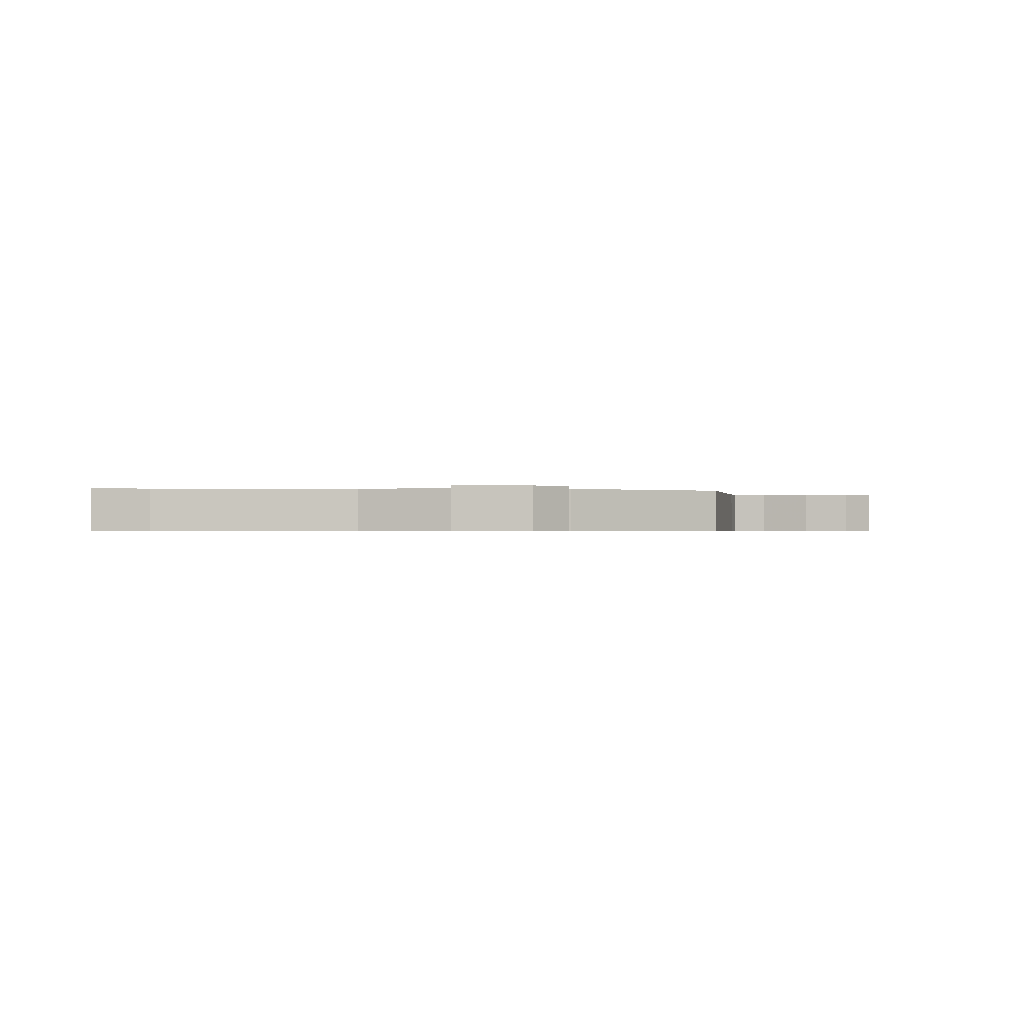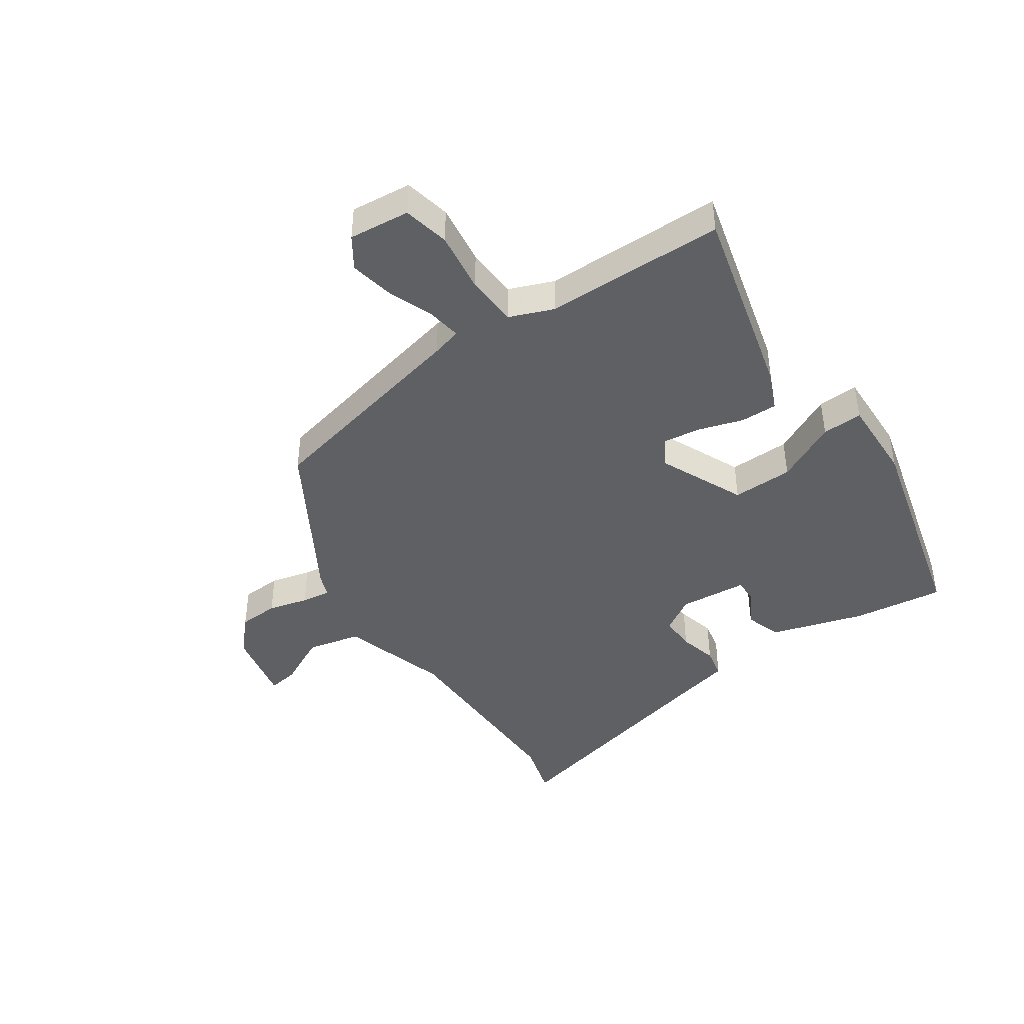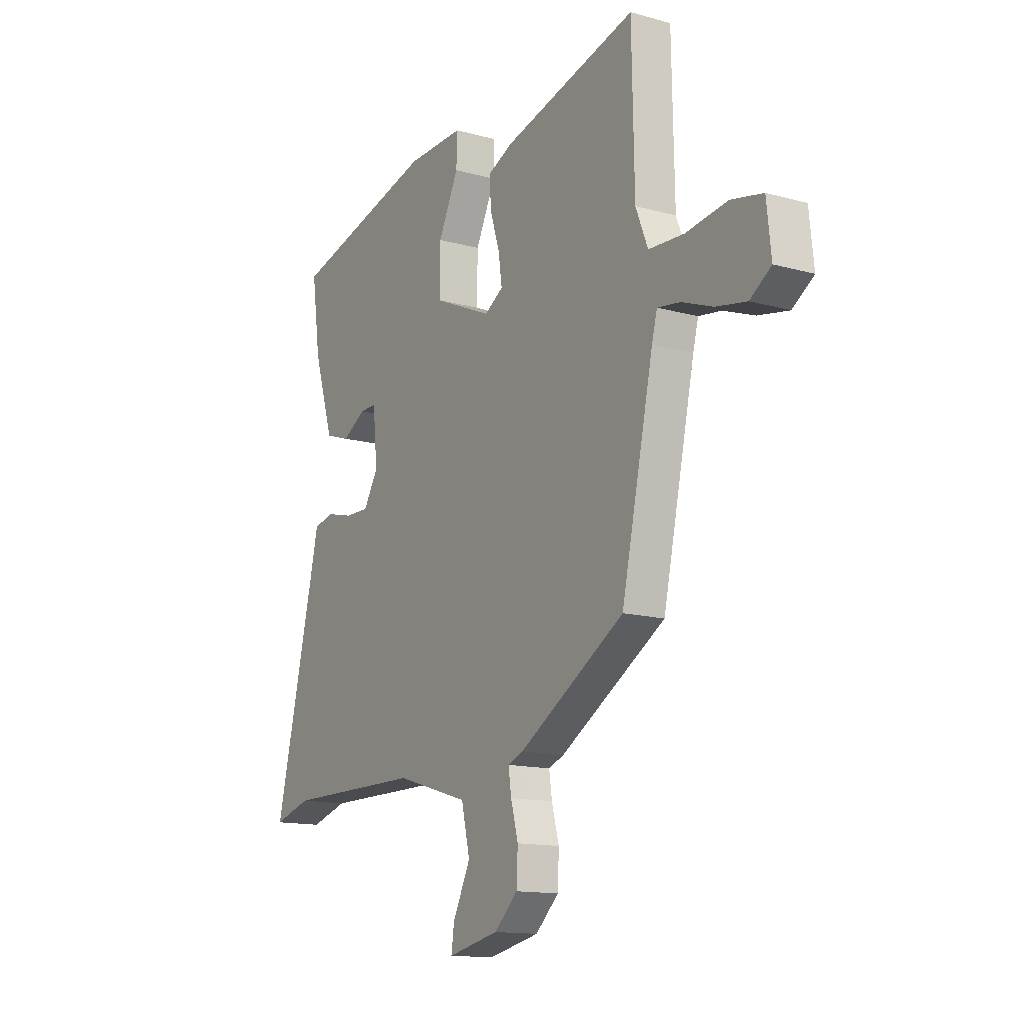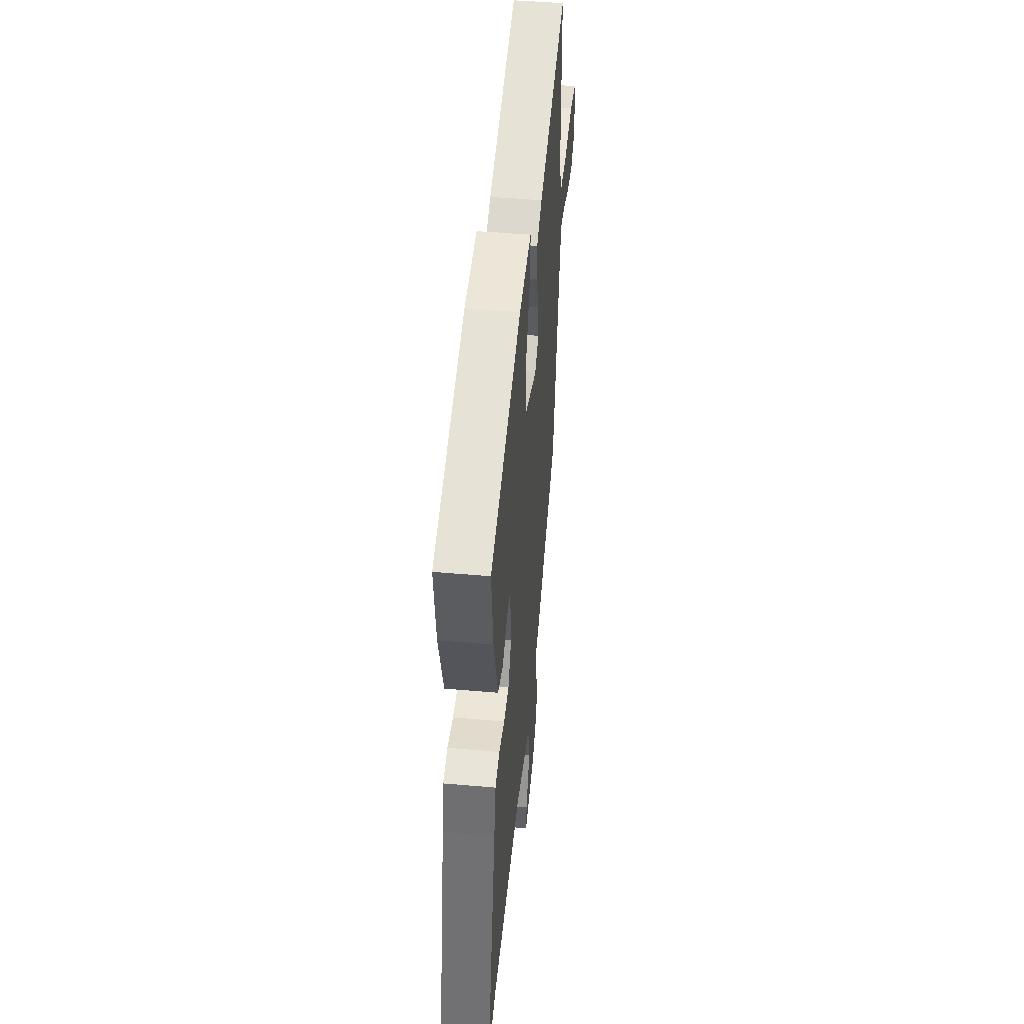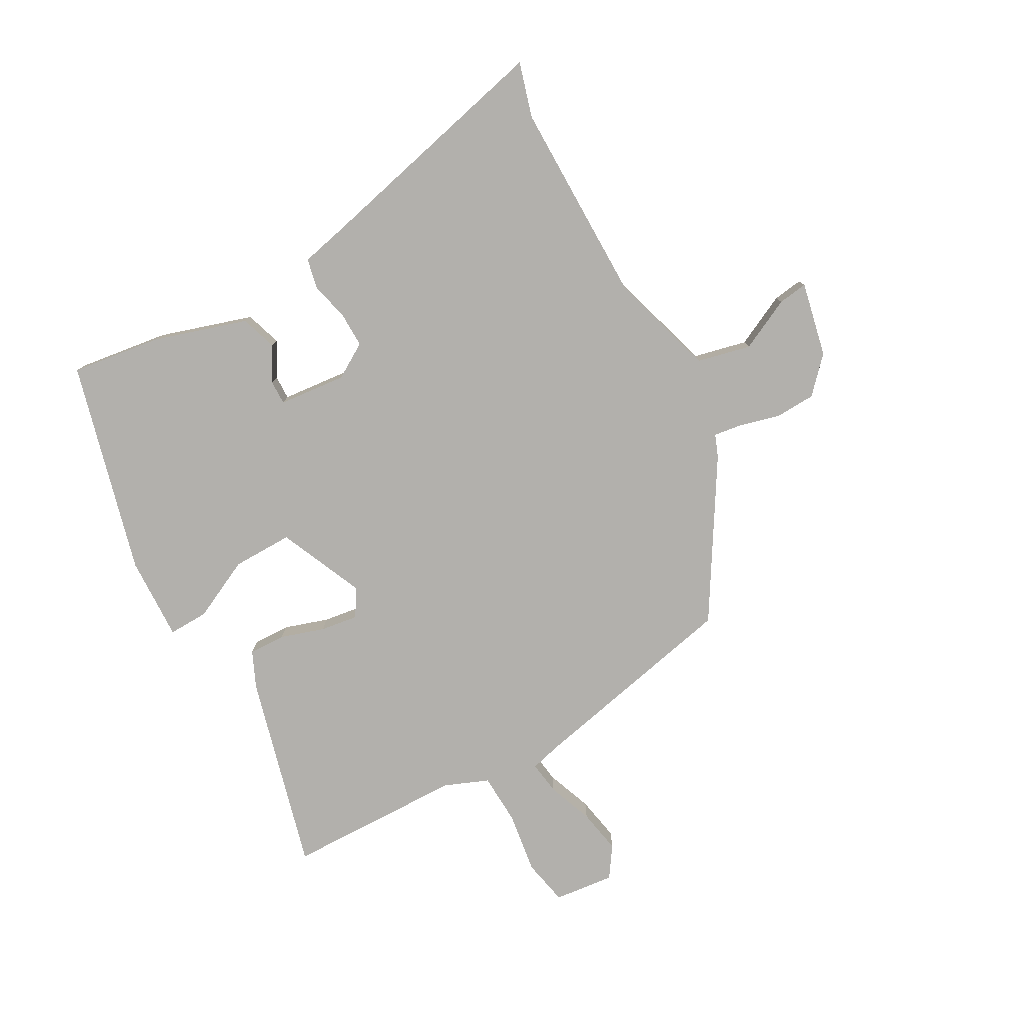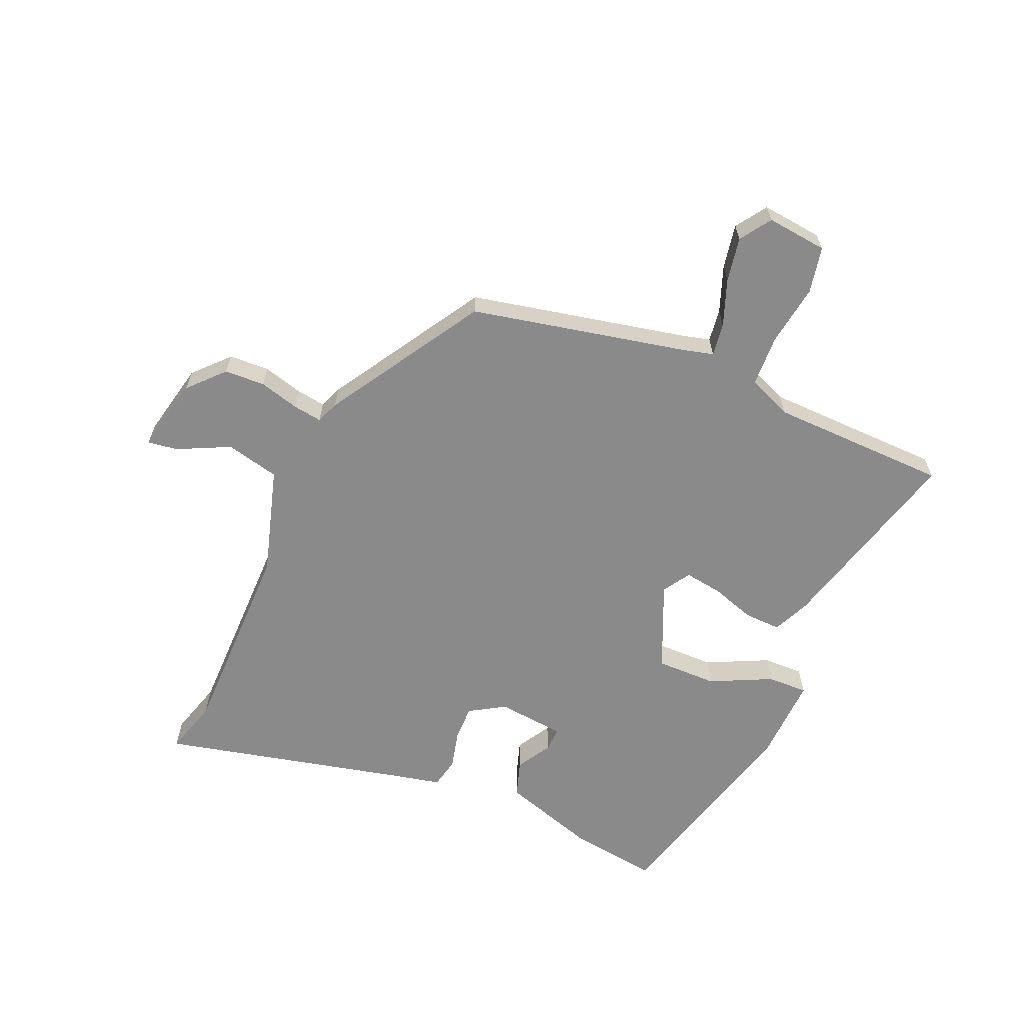
<metadata>
{"format":"obj","ext":"obj","renderer":"f3d","projection":"perspective","resolution":1024,"background":"white","views":[{"elev":-0.5,"azim":178.1,"up":"+Y"},{"elev":-43.0,"azim":-55.1,"up":"+Y"},{"elev":-13.9,"azim":-121.6,"up":"+Z"},{"elev":47.4,"azim":95.6,"up":"+Z"},{"elev":-78.7,"azim":119.0,"up":"+Y"},{"elev":-63.6,"azim":-113.4,"up":"+Y"}]}
</metadata>
<code>
v -0.466 0.07 -0.341
v -0.545 0.07 0.023
v -0.558 0.07 0.073
v -0.614 0.07 0.065
v -0.691 0.07 0.036
v -0.766 0.07 0.022
v -0.818 0.07 0.057
v -0.807 0.07 0.159
v -0.729 0.07 0.175
v -0.626 0.07 0.16
v -0.539 0.07 0.164
v -0.509 0.07 0.238
v -0.503 0.07 0.538
v -0.173 0.07 0.451
v -0.111 0.07 0.423
v -0.113 0.07 0.361
v -0.137 0.07 0.287
v -0.146 0.07 0.224
v -0.1 0.07 0.195
v 0.045 0.07 0.259
v 0.044 0.07 0.361
v -0.006 0.07 0.464
v -0.008 0.07 0.532
v 0.134 0.07 0.527
v 0.492 0.07 0.433
v 0.471 0.07 0.281
v 0.422 0.07 0.124
v 0.361 0.07 0.104
v 0.303 0.07 0.138
v 0.262 0.07 0.139
v 0.251 0.07 0.025
v 0.287 0.07 -0.034
v 0.347 0.07 -0.033
v 0.411 0.07 -0.017
v 0.462 0.07 -0.028
v 0.481 0.07 -0.112
v 0.579 0.07 -0.523
v 0.487 0.07 -0.496
v 0.147 0.07 -0.497
v -0.034 0.07 -0.551
v -0.055 0.07 -0.641
v -0.012 0.07 -0.729
v -0.005 0.07 -0.779
v -0.131 0.07 -0.752
v -0.189 0.07 -0.698
v -0.192 0.07 -0.63
v -0.174 0.07 -0.563
v -0.167 0.07 -0.514
v -0.205 0.07 -0.499
v -0.466 0 -0.341
v -0.545 0 0.023
v -0.558 0 0.073
v -0.614 0 0.065
v -0.691 0 0.036
v -0.766 0 0.022
v -0.818 0 0.057
v -0.807 0 0.159
v -0.729 0 0.175
v -0.626 0 0.16
v -0.539 0 0.164
v -0.509 0 0.238
v -0.503 0 0.538
v -0.173 0 0.451
v -0.111 0 0.423
v -0.113 0 0.361
v -0.137 0 0.287
v -0.146 0 0.224
v -0.1 0 0.195
v 0.045 0 0.259
v 0.044 0 0.361
v -0.006 0 0.464
v -0.008 0 0.532
v 0.134 0 0.527
v 0.492 0 0.433
v 0.471 0 0.281
v 0.422 0 0.124
v 0.361 0 0.104
v 0.303 0 0.138
v 0.262 0 0.139
v 0.251 0 0.025
v 0.287 0 -0.034
v 0.347 0 -0.033
v 0.411 0 -0.017
v 0.462 0 -0.028
v 0.481 0 -0.112
v 0.579 0 -0.523
v 0.487 0 -0.496
v 0.147 0 -0.497
v -0.034 0 -0.551
v -0.055 0 -0.641
v -0.012 0 -0.729
v -0.005 0 -0.779
v -0.131 0 -0.752
v -0.189 0 -0.698
v -0.192 0 -0.63
v -0.174 0 -0.563
v -0.167 0 -0.514
v -0.205 0 -0.499
f 48 49 1 2
f 45 46 47
f 44 45 47
f 43 44 47
f 42 43 47
f 41 42 47
f 40 41 47 48
f 48 2 3
f 40 48 3
f 39 40 3
f 36 37 38
f 36 38 39
f 35 36 39
f 34 35 39
f 33 34 39
f 32 33 39
f 31 32 39 3
f 27 28 29
f 26 27 29
f 25 26 29
f 24 25 29
f 23 24 29
f 22 23 29
f 21 22 29
f 20 21 29 30
f 19 20 30 31
f 15 16 17
f 14 15 17
f 13 14 17
f 12 13 17
f 11 12 17 18
f 8 9 10
f 7 8 10
f 6 7 10
f 5 6 10
f 4 5 10
f 3 4 10 11
f 19 31 3 11
f 11 18 19
f 51 50 98 97
f 96 95 94
f 96 94 93
f 96 93 92
f 96 92 91
f 96 91 90
f 97 96 90 89
f 52 51 97
f 52 97 89
f 52 89 88
f 87 86 85
f 88 87 85
f 88 85 84
f 88 84 83
f 88 83 82
f 88 82 81
f 52 88 81 80
f 78 77 76
f 78 76 75
f 78 75 74
f 78 74 73
f 78 73 72
f 78 72 71
f 78 71 70
f 79 78 70 69
f 80 79 69 68
f 66 65 64
f 66 64 63
f 66 63 62
f 66 62 61
f 67 66 61 60
f 59 58 57
f 59 57 56
f 59 56 55
f 59 55 54
f 59 54 53
f 60 59 53 52
f 60 52 80 68
f 68 67 60
f 1 50 51 2
f 2 51 52 3
f 3 52 53 4
f 4 53 54 5
f 5 54 55 6
f 6 55 56 7
f 7 56 57 8
f 8 57 58 9
f 9 58 59 10
f 10 59 60 11
f 11 60 61 12
f 12 61 62 13
f 13 62 63 14
f 14 63 64 15
f 15 64 65 16
f 16 65 66 17
f 17 66 67 18
f 18 67 68 19
f 19 68 69 20
f 20 69 70 21
f 21 70 71 22
f 22 71 72 23
f 23 72 73 24
f 24 73 74 25
f 25 74 75 26
f 26 75 76 27
f 27 76 77 28
f 28 77 78 29
f 29 78 79 30
f 30 79 80 31
f 31 80 81 32
f 32 81 82 33
f 33 82 83 34
f 34 83 84 35
f 35 84 85 36
f 36 85 86 37
f 37 86 87 38
f 38 87 88 39
f 39 88 89 40
f 40 89 90 41
f 41 90 91 42
f 42 91 92 43
f 43 92 93 44
f 44 93 94 45
f 45 94 95 46
f 46 95 96 47
f 47 96 97 48
f 48 97 98 49
f 49 98 50 1

</code>
